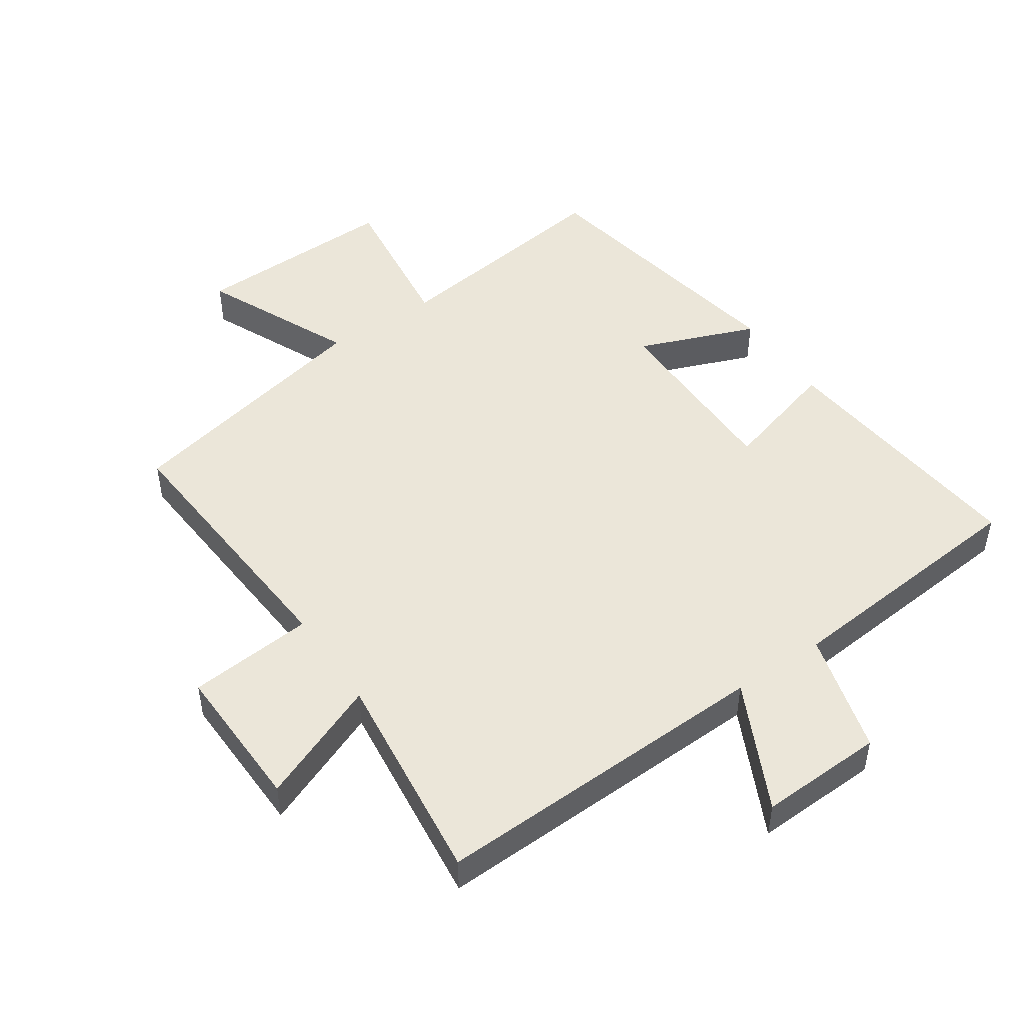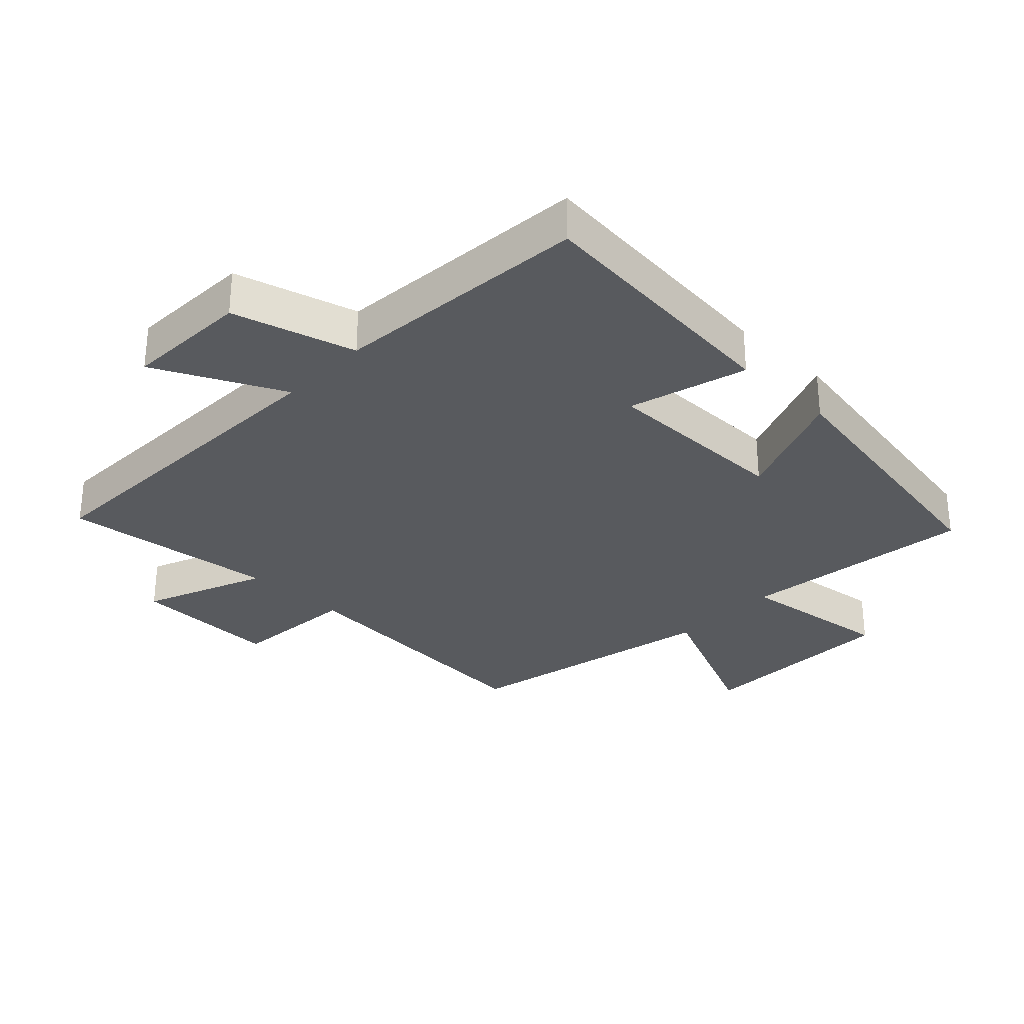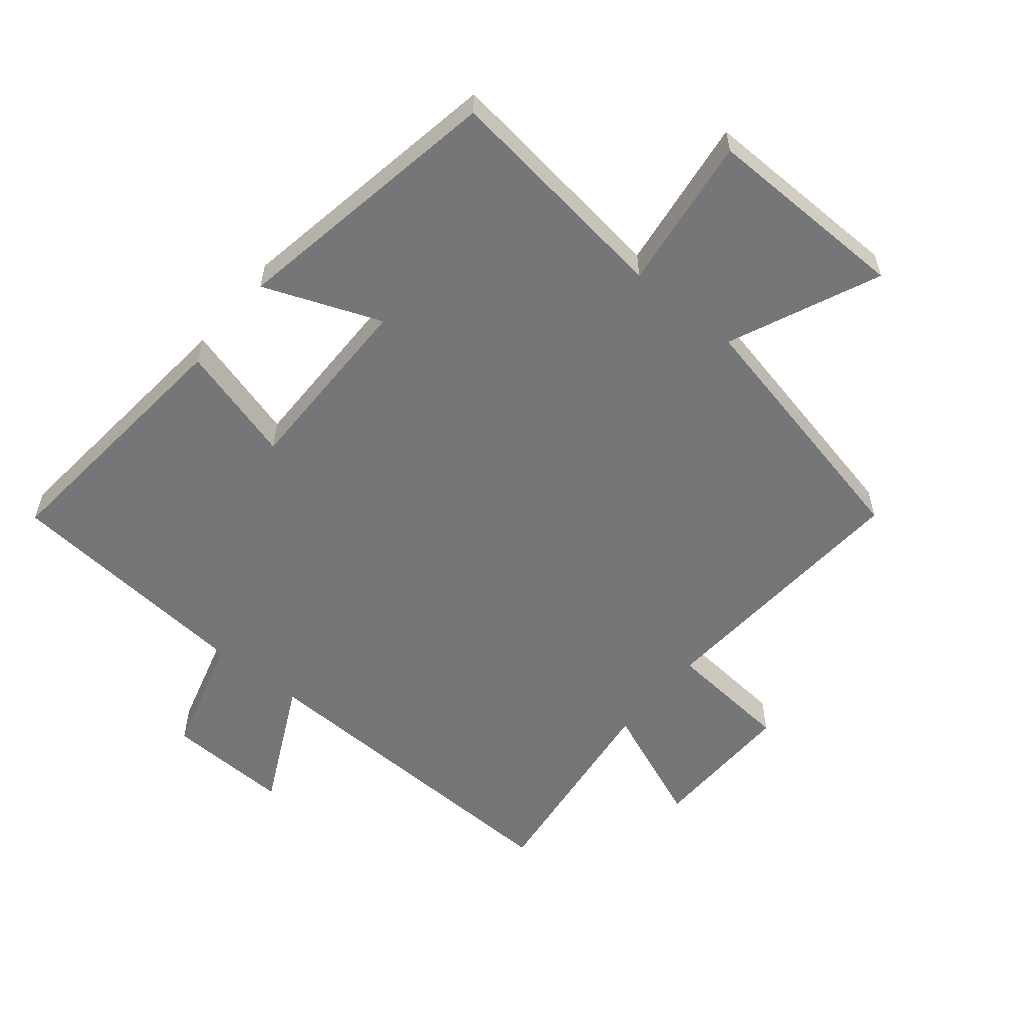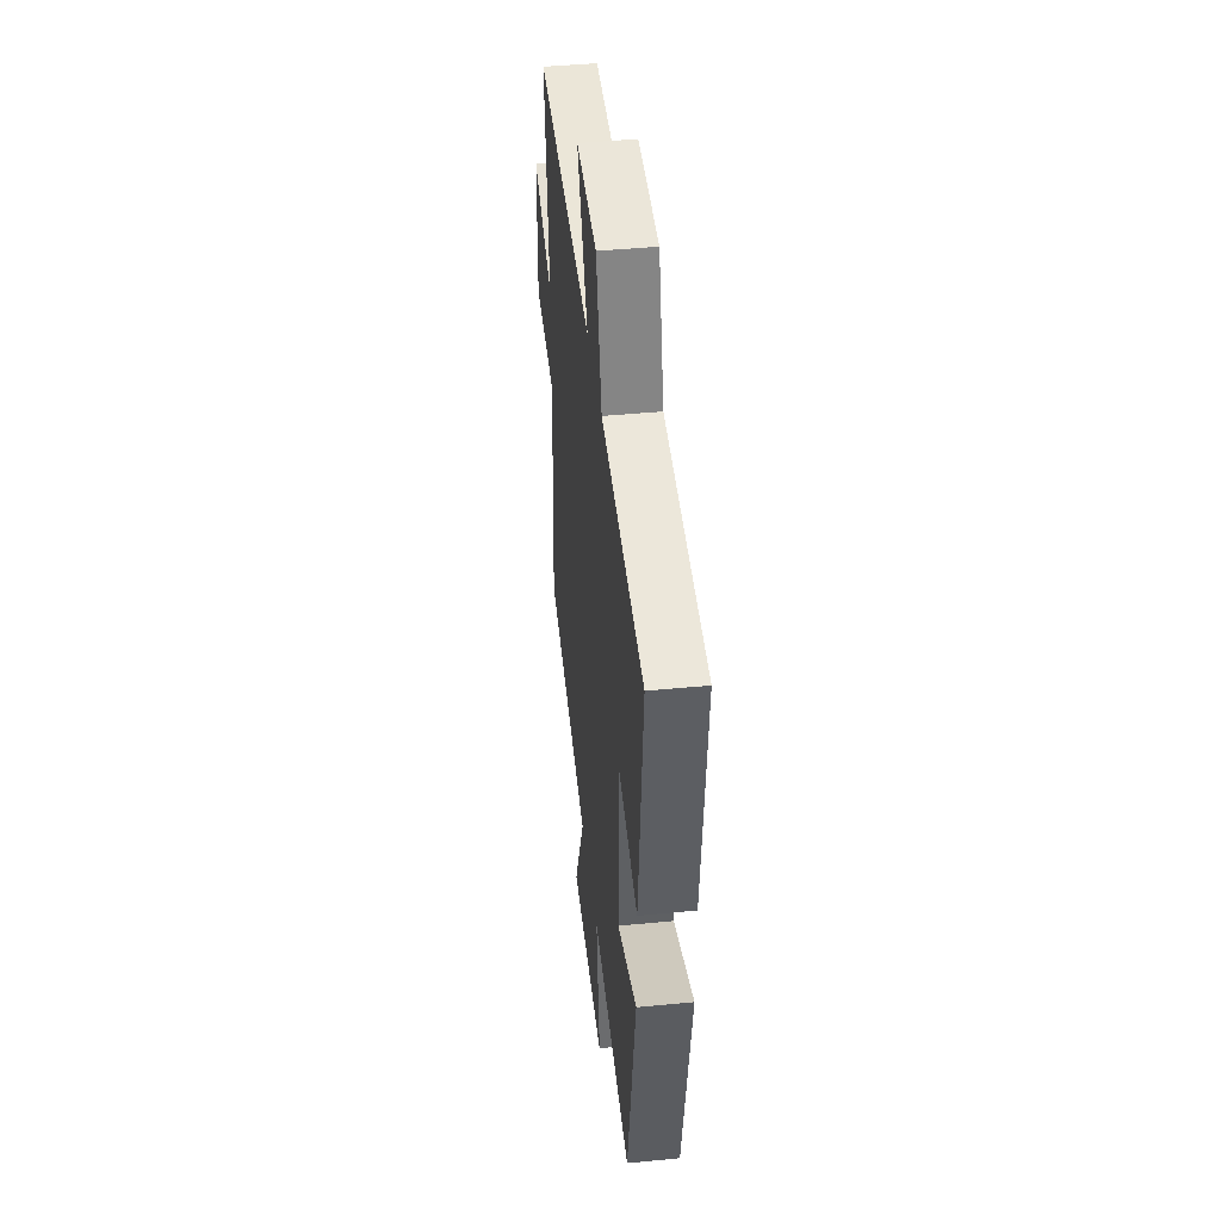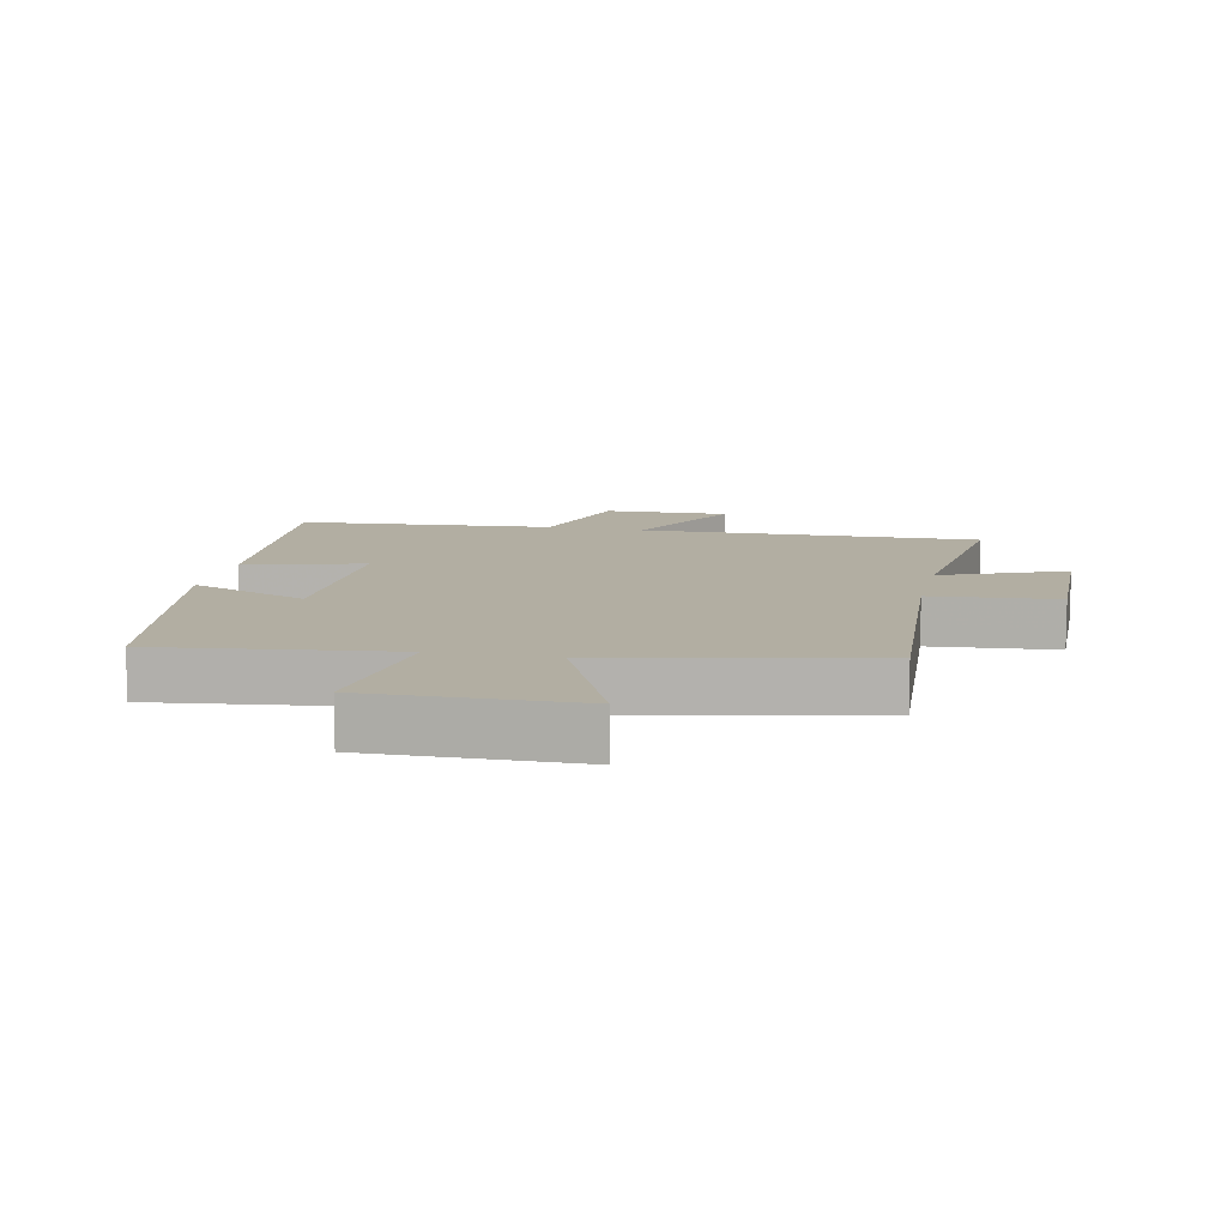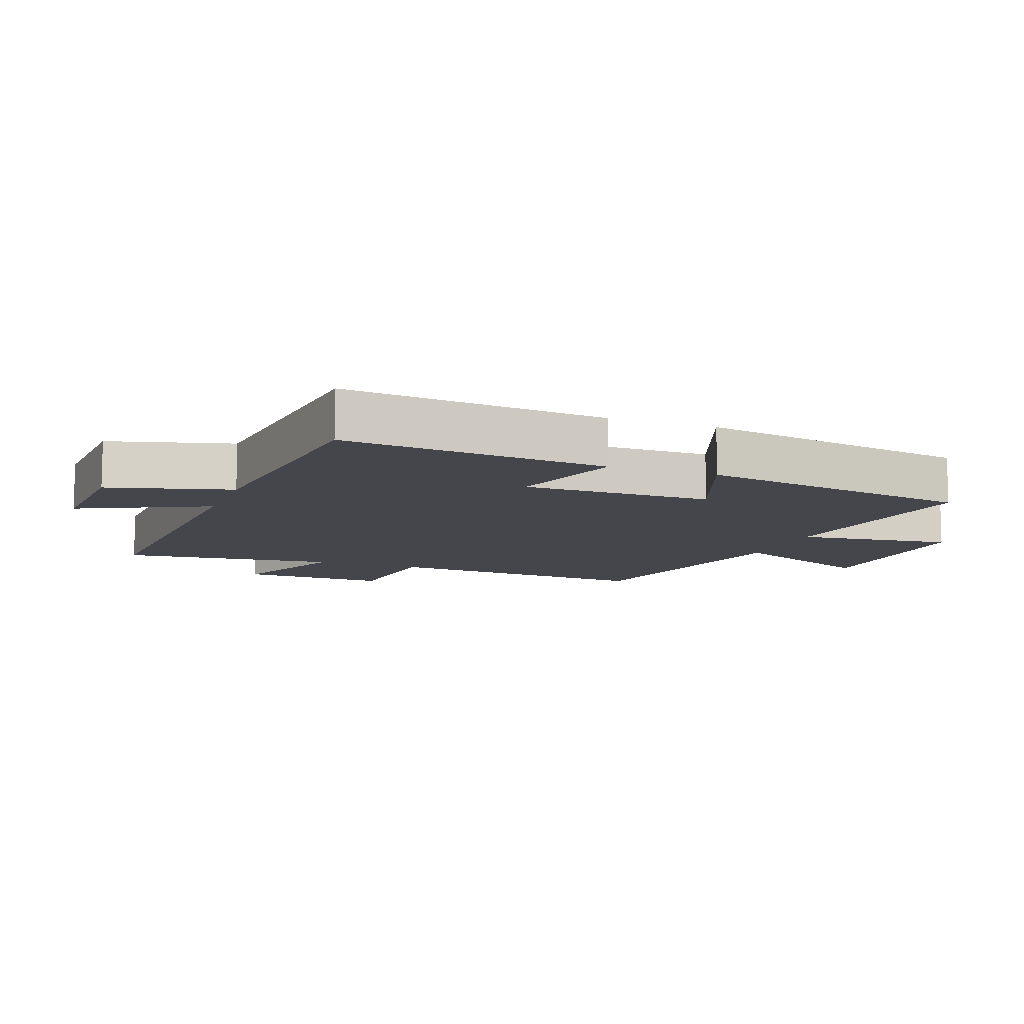
<metadata>
{"format":"obj","ext":"obj","renderer":"f3d","projection":"perspective","resolution":1024,"background":"white","views":[{"elev":48.3,"azim":-34.2,"up":"+Y"},{"elev":-30.7,"azim":46.4,"up":"+Y"},{"elev":-56.8,"azim":141.0,"up":"+Y"},{"elev":44.2,"azim":83.5,"up":"+Z"},{"elev":10.7,"azim":-167.5,"up":"+Y"},{"elev":-10.0,"azim":69.3,"up":"+Y"}]}
</metadata>
<code>
v -0.531 0.07 -0.41
v -0.5 0.07 0.014
v -0.696 0.07 0.032
v -0.69 0.07 0.262
v -0.5 0.07 0.184
v -0.539 0.07 0.519
v -0.008 0.07 0.5
v -0.105 0.07 0.699
v 0.089 0.07 0.691
v 0.142 0.07 0.5
v 0.541 0.07 0.464
v 0.5 0.07 0.052
v 0.316 0.07 0.105
v 0.316 0.07 -0.189
v 0.5 0.07 -0.118
v 0.423 0.07 -0.549
v 0.058 0.07 -0.5
v 0.089 0.07 -0.742
v -0.231 0.07 -0.734
v -0.126 0.07 -0.5
v -0.531 0 -0.41
v -0.5 0 0.014
v -0.696 0 0.032
v -0.69 0 0.262
v -0.5 0 0.184
v -0.539 0 0.519
v -0.008 0 0.5
v -0.105 0 0.699
v 0.089 0 0.691
v 0.142 0 0.5
v 0.541 0 0.464
v 0.5 0 0.052
v 0.316 0 0.105
v 0.316 0 -0.189
v 0.5 0 -0.118
v 0.423 0 -0.549
v 0.058 0 -0.5
v 0.089 0 -0.742
v -0.231 0 -0.734
v -0.126 0 -0.5
f 17 18 19 20
f 17 20 1 2
f 14 15 16 17
f 13 14 17 2
f 10 11 12 13
f 10 13 2 3
f 7 8 9 10
f 7 10 3
f 5 6 7
f 5 7 3
f 3 4 5
f 40 39 38 37
f 22 21 40 37
f 37 36 35 34
f 22 37 34 33
f 33 32 31 30
f 23 22 33 30
f 30 29 28 27
f 23 30 27
f 27 26 25
f 23 27 25
f 25 24 23
f 1 21 22 2
f 2 22 23 3
f 3 23 24 4
f 4 24 25 5
f 5 25 26 6
f 6 26 27 7
f 7 27 28 8
f 8 28 29 9
f 9 29 30 10
f 10 30 31 11
f 11 31 32 12
f 12 32 33 13
f 13 33 34 14
f 14 34 35 15
f 15 35 36 16
f 16 36 37 17
f 17 37 38 18
f 18 38 39 19
f 19 39 40 20
f 20 40 21 1

</code>
